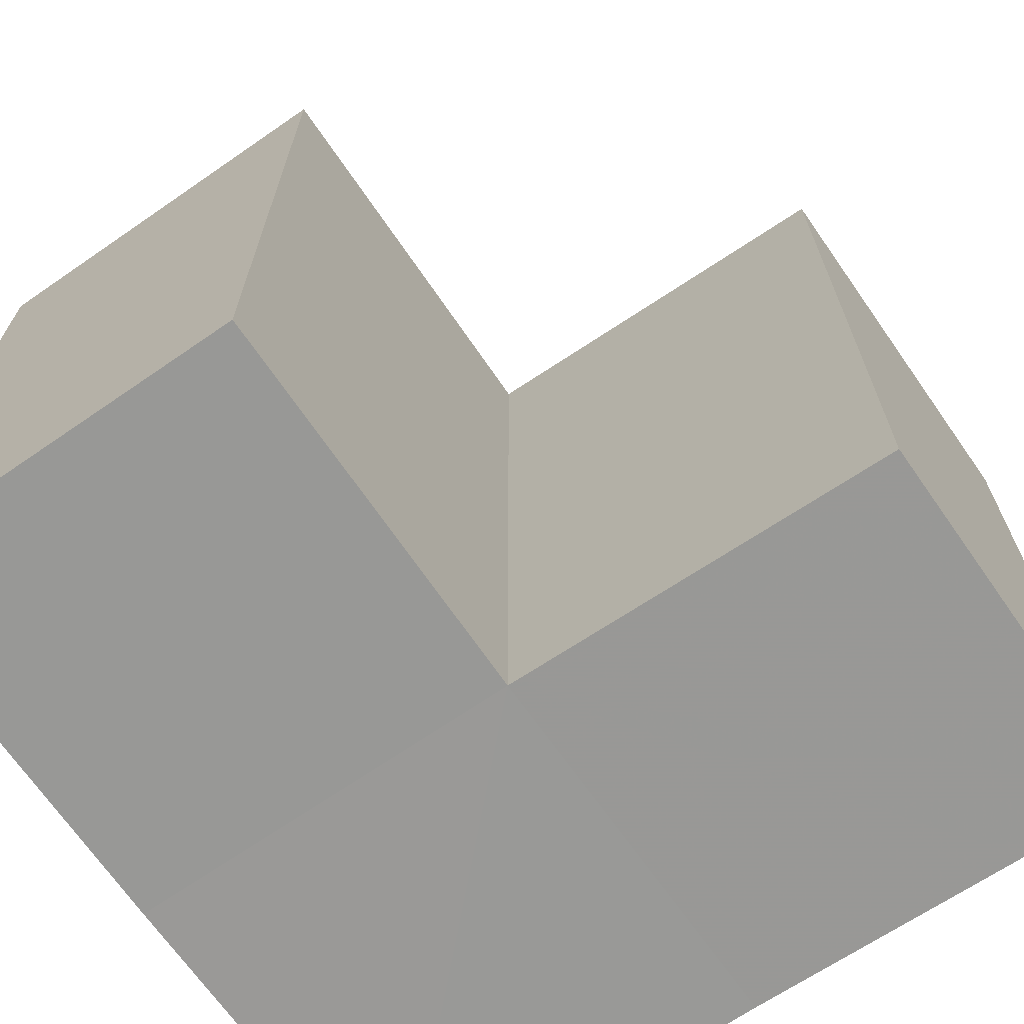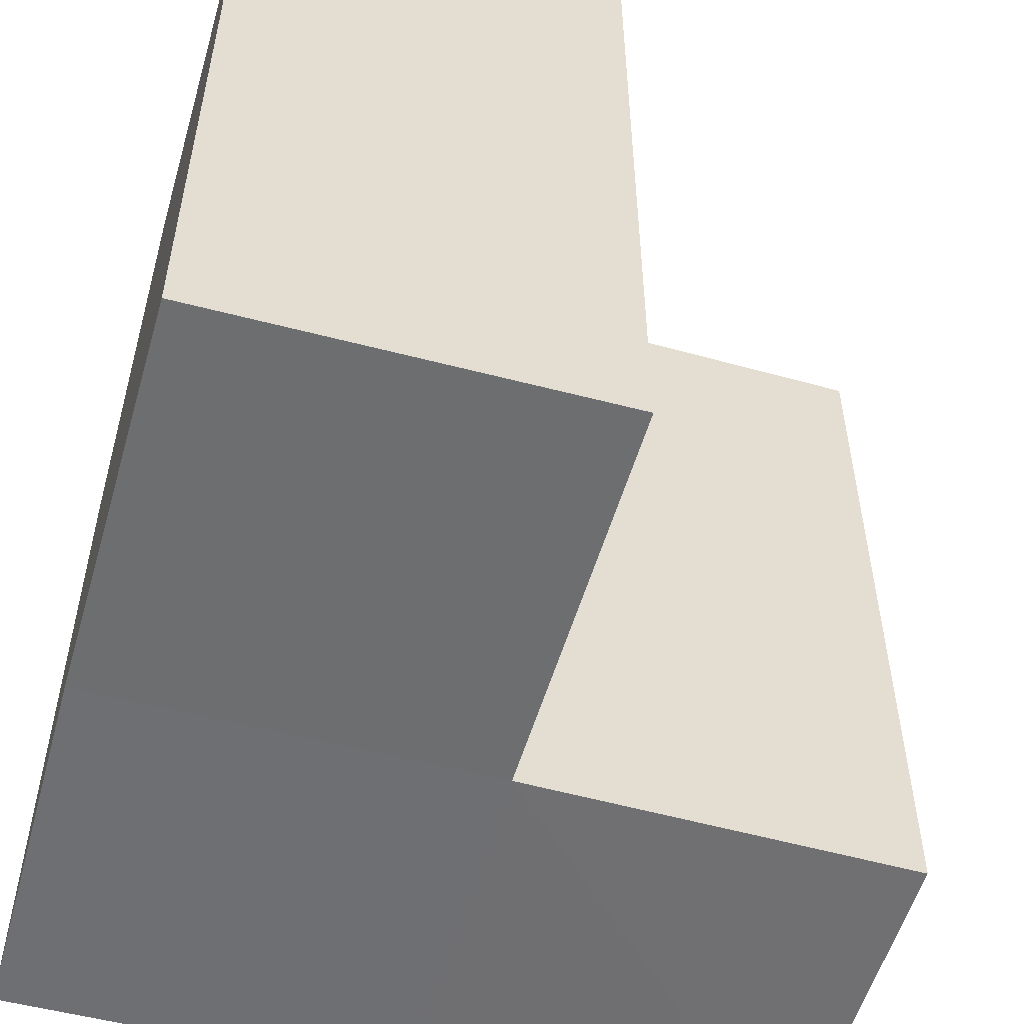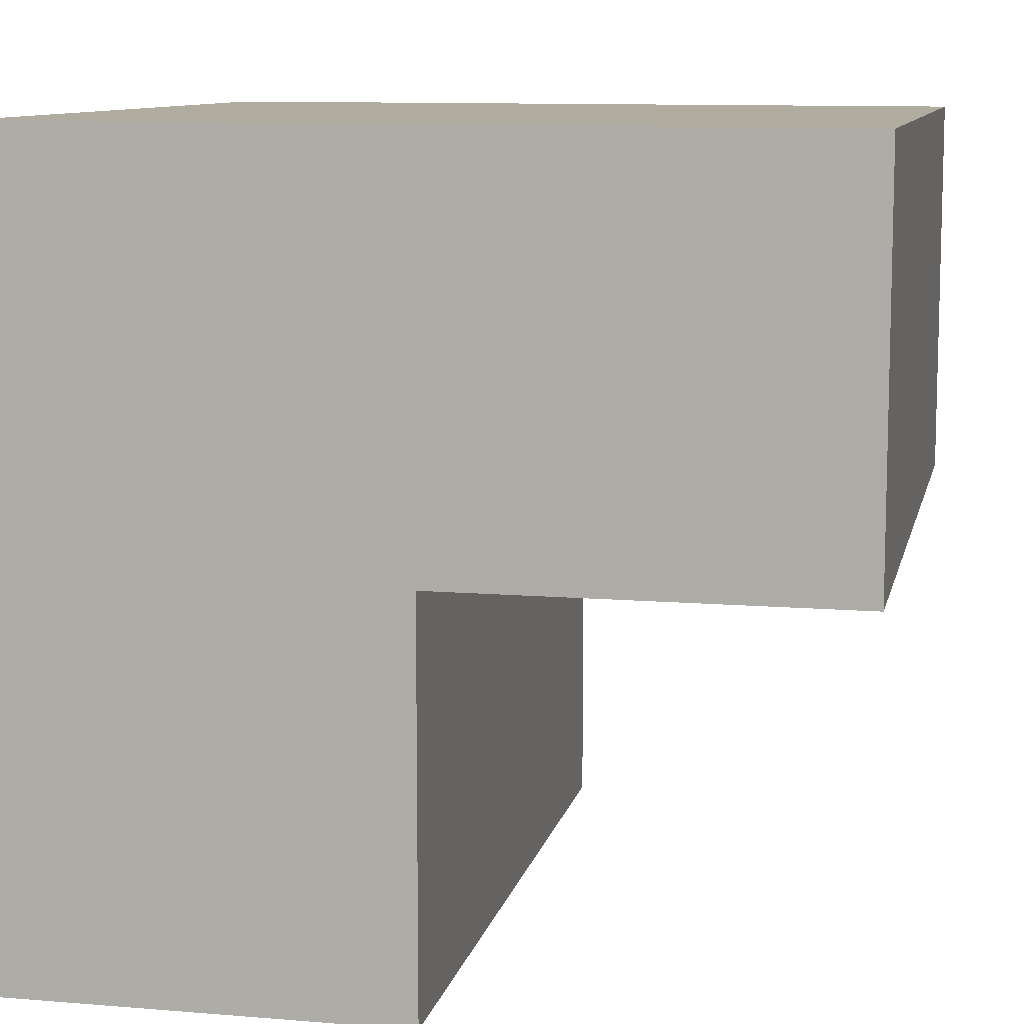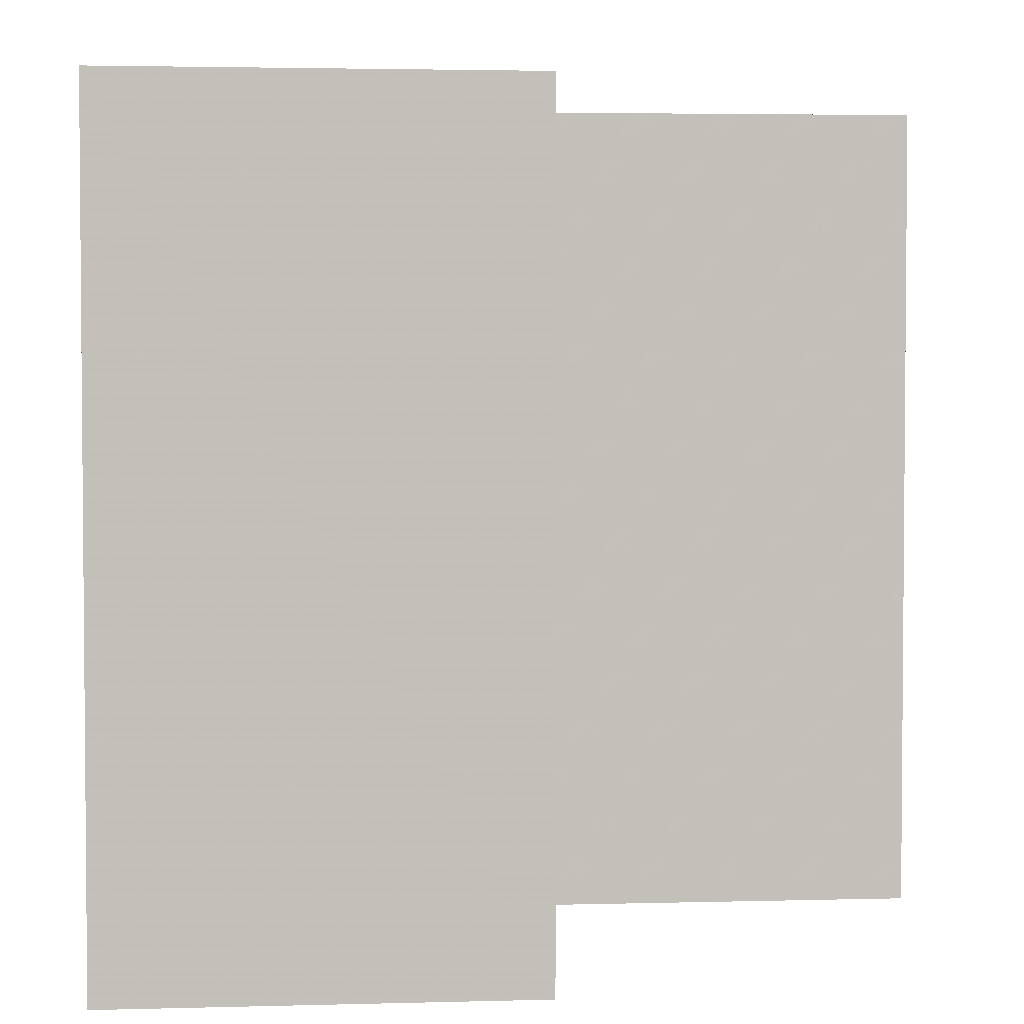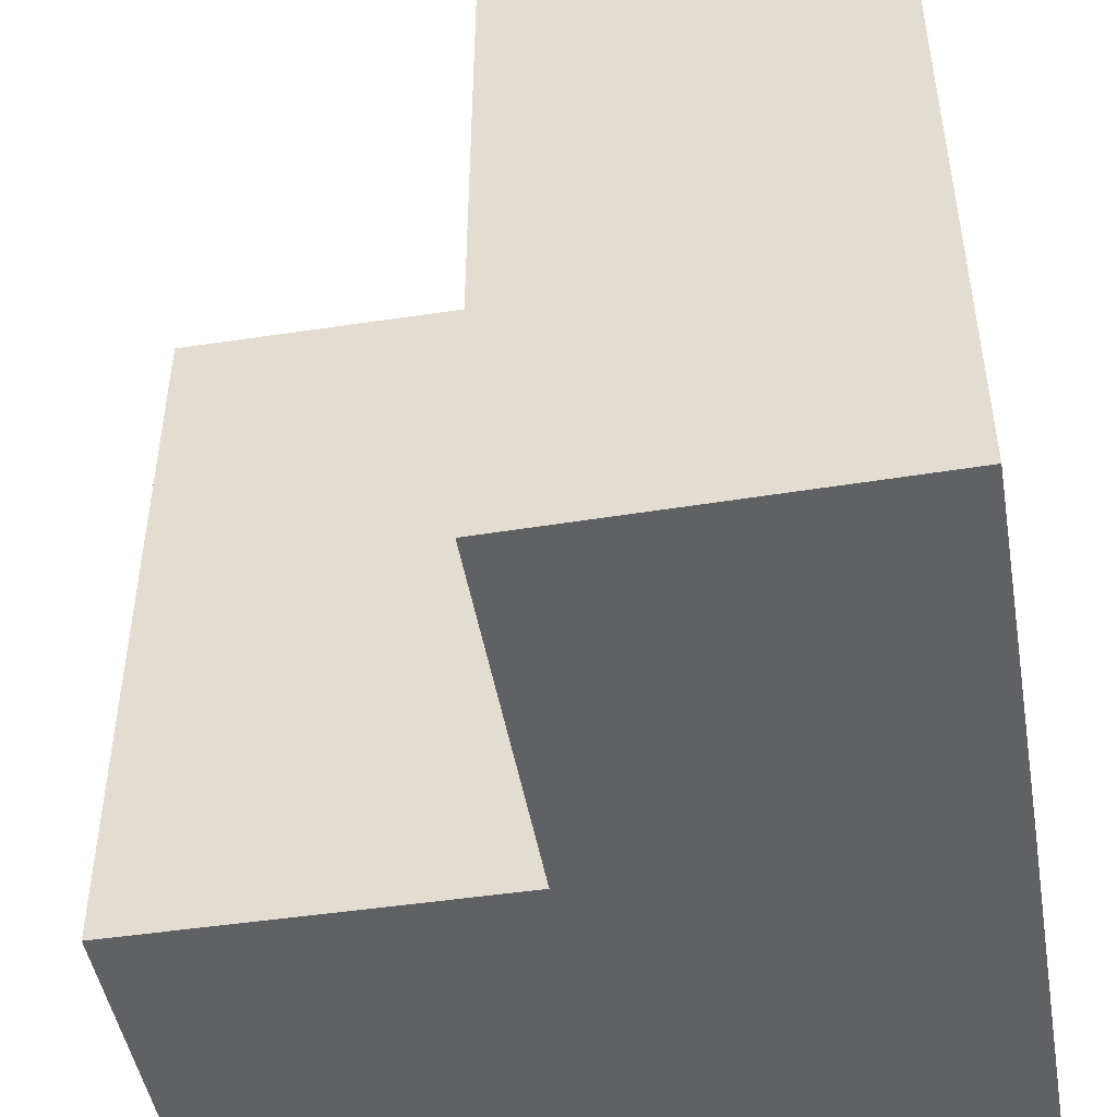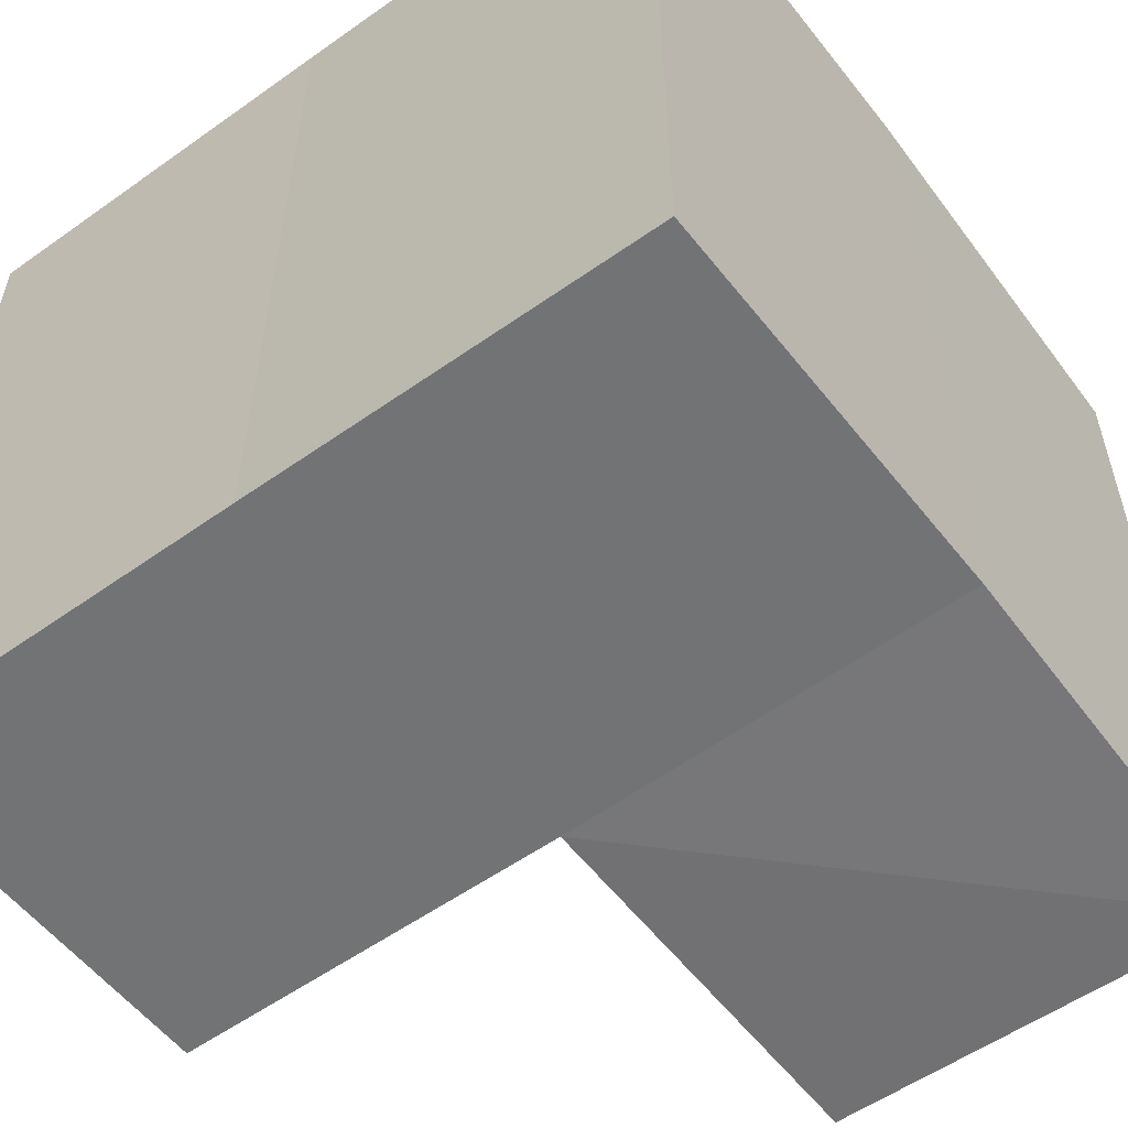
<metadata>
{"format":"obj","ext":"obj","renderer":"f3d","projection":"perspective","resolution":1024,"background":"white","views":[{"elev":-68.8,"azim":-55.6,"up":"+Z"},{"elev":-54.4,"azim":-105.7,"up":"+Z"},{"elev":9.9,"azim":-168.4,"up":"+Y"},{"elev":3.4,"azim":-95.1,"up":"+Z"},{"elev":-47.4,"azim":9.8,"up":"+Z"},{"elev":-56.0,"azim":126.8,"up":"+Z"}]}
</metadata>
<code>
o 11162
v 2204 1865 7.52
v 2204 1865 7.52
v 2204 1865 7.54
v 2204 1865 7.52
v 2204 1865 7.54
v 2204 1865 7.52
v 2204 1865 7.52
v 2204 1865 7.54
v 2204 1865 7.54
v 2204 1865 7.54
v 2204 1865 7.52
v 2204 1865 7.52
v 2204 1865 7.52
v 2204 1865 7.52
v 2204 1865 7.54
v 2204 1865 7.52
v 2204 1865 7.52
v 2204 1865 7.52
v 2204 1865 7.52
v 2204 1865 7.52
v 2204 1865 7.54
v 2204 1865 7.54
v 2204 1865 7.54
v 2204 1865 7.52
v 2204 1865 7.52
v 2204 1865 7.52
v 2204 1865 7.52
v 2204 1865 7.52
v 2204 1865 7.52
v 2204 1865 7.54
v 2204 1865 7.54
v 2204 1865 7.54
v 2204 1865 7.52
v 2204 1865 7.52
v 2204 1865 7.52
v 2204 1865 7.52
v 2204 1865 7.54
v 2204 1865 7.52
v 2204 1865 7.54
v 2204 1865 7.54
v 2204 1865 7.54
v 2204 1865 7.54
v 2204 1865 7.52
v 2204 1865 7.52
v 2204 1865 7.52
v 2204 1865 7.54
v 2204 1865 7.54
v 2204 1865 7.54
v 2204 1865 7.54
v 2204 1865 7.54
v 2204 1865 7.54
v 2204 1865 7.54
f 1 2 3
f 3 4 5
f 2 6 7
f 8 7 9
f 10 11 8
f 12 13 10
f 13 14 15
f 16 7 17
f 16 17 18
f 16 18 19
f 16 19 20
f 21 18 22
f 23 24 21
f 25 20 26
f 27 28 23
f 28 29 30
f 31 20 32
f 33 34 31
f 35 36 37
f 37 38 39
f 37 40 41
f 42 43 41
f 44 45 42
f 46 47 40
f 46 48 47
f 46 49 48
f 46 50 49
f 51 52 50

</code>
